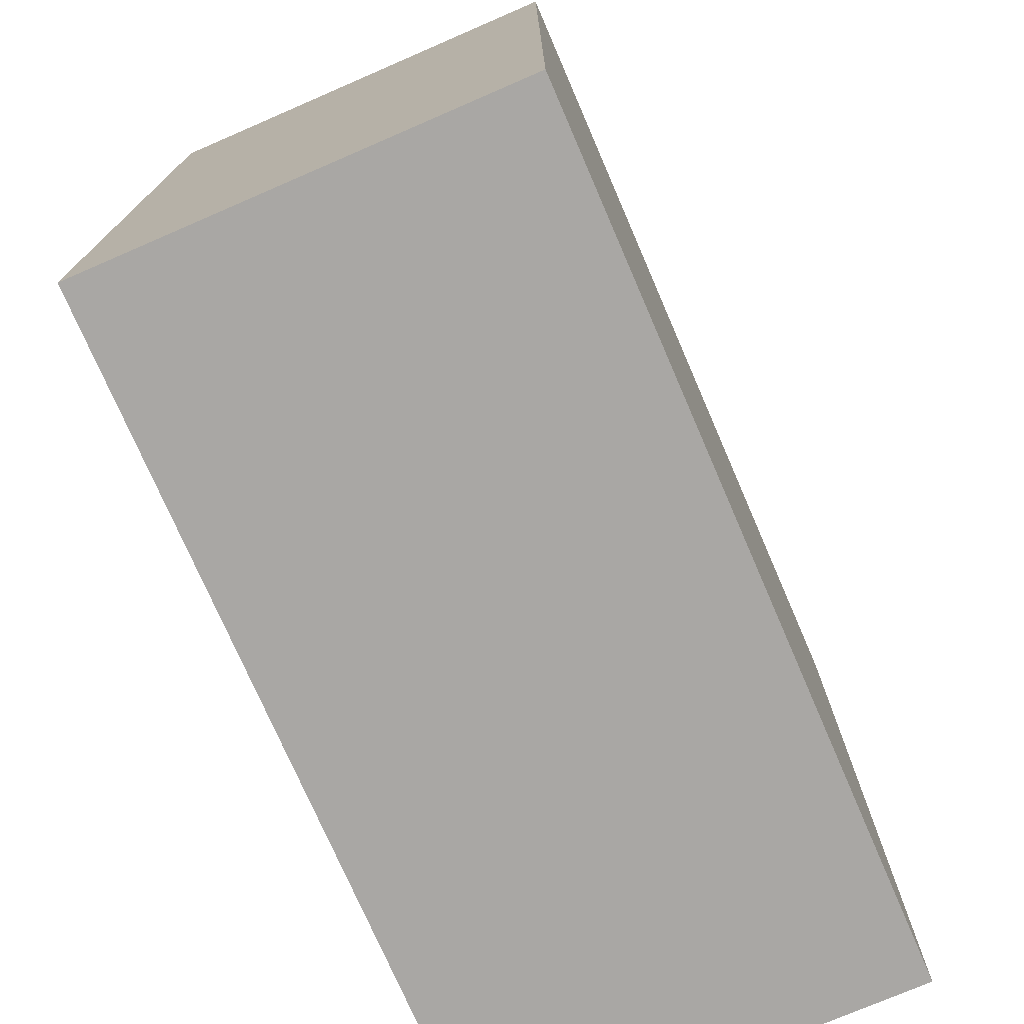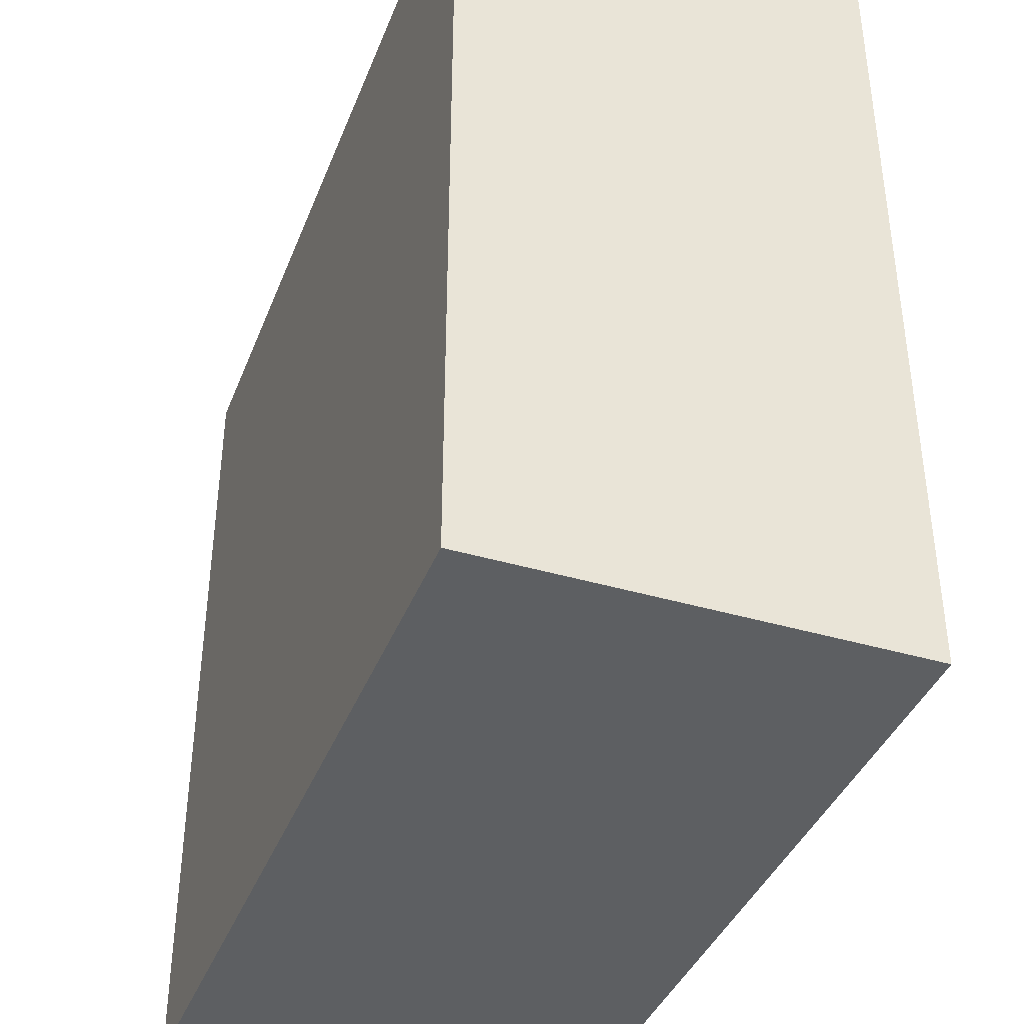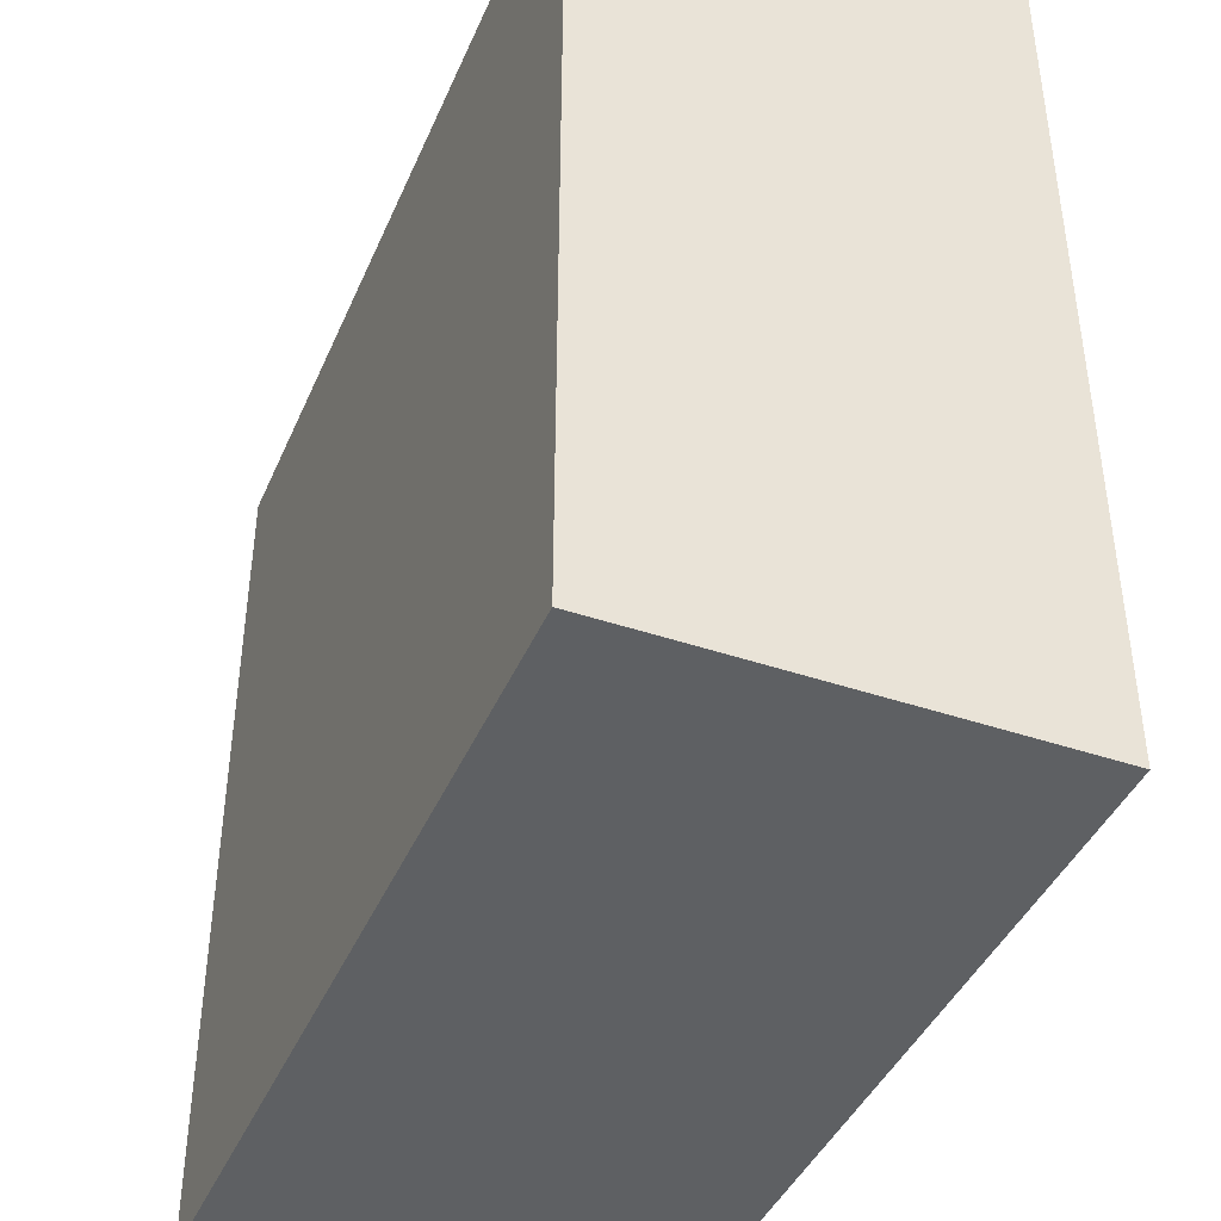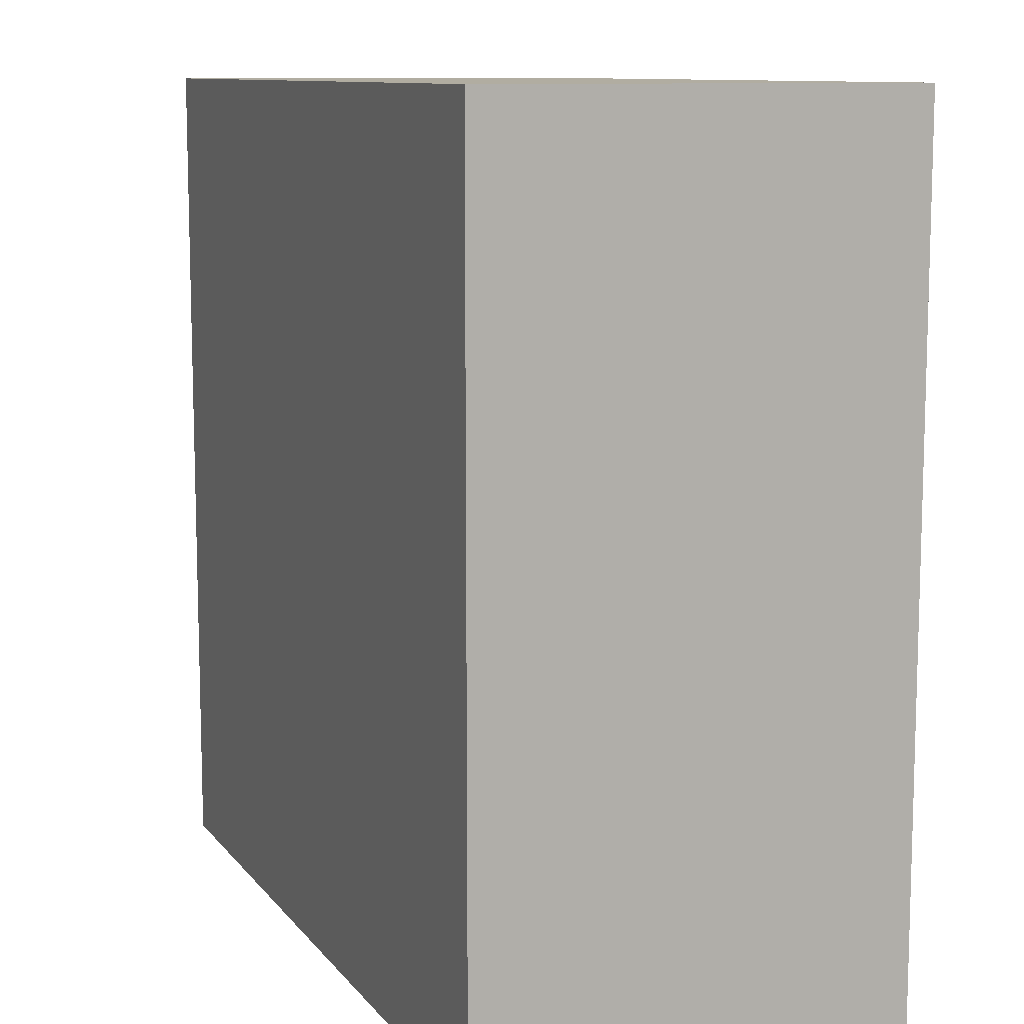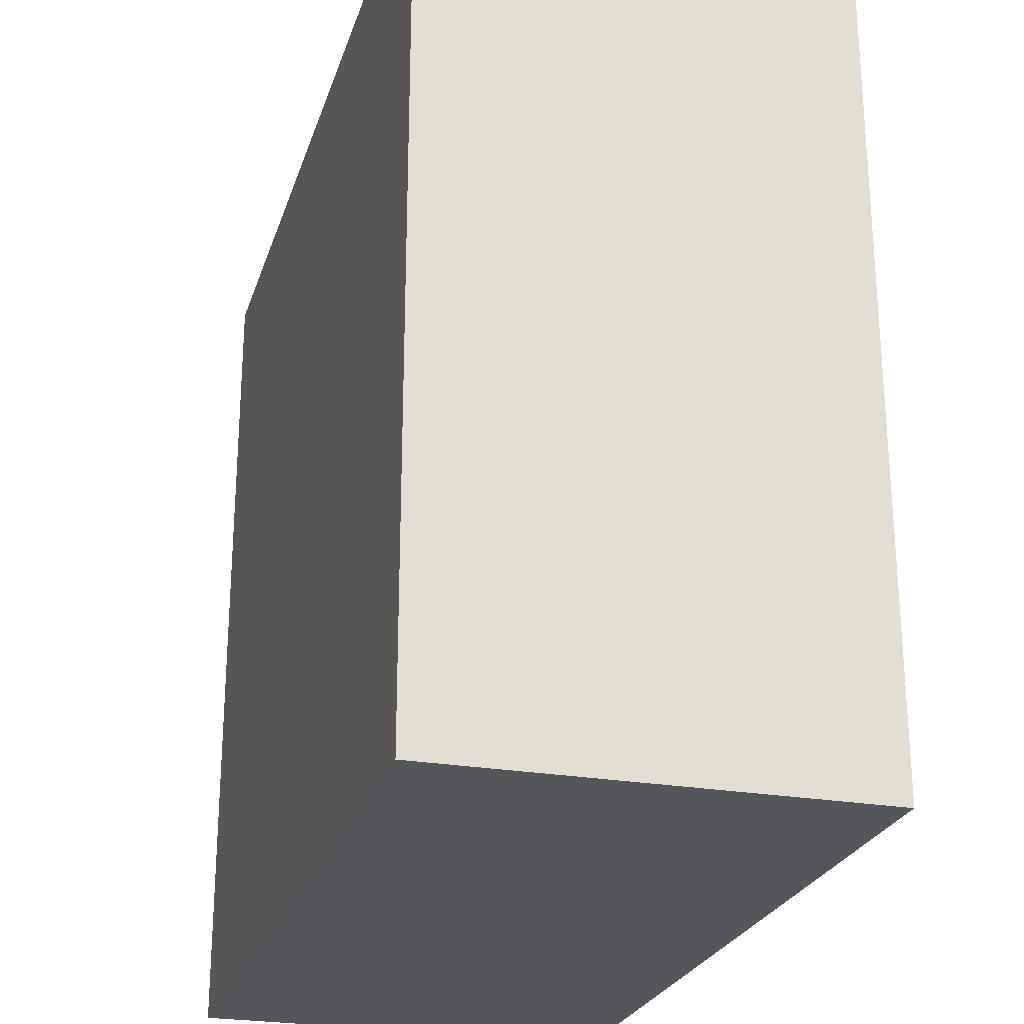
<metadata>
{"format":"obj","ext":"obj","renderer":"f3d","projection":"perspective","resolution":1024,"background":"white","views":[{"elev":-74.8,"azim":-66.6,"up":"+Z"},{"elev":-39.6,"azim":69.8,"up":"+Z"},{"elev":-42.1,"azim":-112.2,"up":"+Z"},{"elev":10.3,"azim":67.9,"up":"+Z"},{"elev":-25.1,"azim":74.1,"up":"+Z"}]}
</metadata>
<code>
v -5 -2.5 -5
v -5 2.5 -5
v -4 -2.5 -5
v -4 2.5 -5
v -3 -2.5 -5
v -3 2.5 -5
v -2 -2.5 -5
v -2 2.5 -5
v -1 -2.5 -5
v -1 2.5 -5
v 0 -2.5 -5
v 0 2.5 -5
v 1 -2.5 -5
v 1 2.5 -5
v 2 -2.5 -5
v 2 2.5 -5
v 3 -2.5 -5
v 3 2.5 -5
v 4 -2.5 -5
v 4 2.5 -5
v 5 -2.5 -5
v 5 2.5 -5
v 5 -2.5 -4
v 5 2.5 -4
v 5 -2.5 -3
v 5 2.5 -3
v 5 -2.5 -2
v 5 2.5 -2
v 5 -2.5 -1
v 5 2.5 -1
v 5 -2.5 0
v 5 2.5 0
v 5 -2.5 1
v 5 2.5 1
v 5 -2.5 2
v 5 2.5 2
v 5 -2.5 3
v 5 2.5 3
v 5 -2.5 4
v 5 2.5 4
v 5 -2.5 5
v 5 2.5 5
v 4 -2.5 5
v 4 2.5 5
v 3 -2.5 5
v 3 2.5 5
v 2 -2.5 5
v 2 2.5 5
v 1 -2.5 5
v 1 2.5 5
v 0 -2.5 5
v 0 2.5 5
v -1 -2.5 5
v -1 2.5 5
v -2 -2.5 5
v -2 2.5 5
v -3 -2.5 5
v -3 2.5 5
v -4 -2.5 5
v -4 2.5 5
v -5 -2.5 5
v -5 2.5 5
v -5 -2.5 4
v -5 2.5 4
v -5 -2.5 3
v -5 2.5 3
v -5 -2.5 2
v -5 2.5 2
v -5 -2.5 1
v -5 2.5 1
v -5 -2.5 0
v -5 2.5 0
v -5 -2.5 -1
v -5 2.5 -1
v -5 -2.5 -2
v -5 2.5 -2
v -5 -2.5 -3
v -5 2.5 -3
v -5 -2.5 -4
v -5 2.5 -4
v -4 2.5 -4
v -4 2.5 -3
v -4 2.5 -2
v -4 2.5 -1
v -4 2.5 0
v -4 2.5 1
v -4 2.5 2
v -4 2.5 3
v -4 2.5 4
v -3 2.5 -4
v -3 2.5 -3
v -3 2.5 -2
v -3 2.5 -1
v -3 2.5 0
v -3 2.5 1
v -3 2.5 2
v -3 2.5 3
v -3 2.5 4
v -2 2.5 -4
v -2 2.5 -3
v -2 2.5 -2
v -2 2.5 -1
v -2 2.5 0
v -2 2.5 1
v -2 2.5 2
v -2 2.5 3
v -2 2.5 4
v -1 2.5 -4
v -1 2.5 -3
v -1 2.5 -2
v -1 2.5 -1
v -1 2.5 0
v -1 2.5 1
v -1 2.5 2
v -1 2.5 3
v -1 2.5 4
v 0 2.5 -4
v 0 2.5 -3
v 0 2.5 -2
v 0 2.5 -1
v 0 2.5 0
v 0 2.5 1
v 0 2.5 2
v 0 2.5 3
v 0 2.5 4
v 1 2.5 -4
v 1 2.5 -3
v 1 2.5 -2
v 1 2.5 -1
v 1 2.5 0
v 1 2.5 1
v 1 2.5 2
v 1 2.5 3
v 1 2.5 4
v 2 2.5 -4
v 2 2.5 -3
v 2 2.5 -2
v 2 2.5 -1
v 2 2.5 0
v 2 2.5 1
v 2 2.5 2
v 2 2.5 3
v 2 2.5 4
v 3 2.5 -4
v 3 2.5 -3
v 3 2.5 -2
v 3 2.5 -1
v 3 2.5 0
v 3 2.5 1
v 3 2.5 2
v 3 2.5 3
v 3 2.5 4
v 4 2.5 -4
v 4 2.5 -3
v 4 2.5 -2
v 4 2.5 -1
v 4 2.5 0
v 4 2.5 1
v 4 2.5 2
v 4 2.5 3
v 4 2.5 4
v -4 -2.5 4
v -4 -2.5 3
v -4 -2.5 2
v -4 -2.5 1
v -4 -2.5 0
v -4 -2.5 -1
v -4 -2.5 -2
v -4 -2.5 -3
v -4 -2.5 -4
v -3 -2.5 4
v -3 -2.5 3
v -3 -2.5 2
v -3 -2.5 1
v -3 -2.5 0
v -3 -2.5 -1
v -3 -2.5 -2
v -3 -2.5 -3
v -3 -2.5 -4
v -2 -2.5 4
v -2 -2.5 3
v -2 -2.5 2
v -2 -2.5 1
v -2 -2.5 0
v -2 -2.5 -1
v -2 -2.5 -2
v -2 -2.5 -3
v -2 -2.5 -4
v -1 -2.5 4
v -1 -2.5 3
v -1 -2.5 2
v -1 -2.5 1
v -1 -2.5 0
v -1 -2.5 -1
v -1 -2.5 -2
v -1 -2.5 -3
v -1 -2.5 -4
v 0 -2.5 4
v 0 -2.5 3
v 0 -2.5 2
v 0 -2.5 1
v 0 -2.5 0
v 0 -2.5 -1
v 0 -2.5 -2
v 0 -2.5 -3
v 0 -2.5 -4
v 1 -2.5 4
v 1 -2.5 3
v 1 -2.5 2
v 1 -2.5 1
v 1 -2.5 0
v 1 -2.5 -1
v 1 -2.5 -2
v 1 -2.5 -3
v 1 -2.5 -4
v 2 -2.5 4
v 2 -2.5 3
v 2 -2.5 2
v 2 -2.5 1
v 2 -2.5 0
v 2 -2.5 -1
v 2 -2.5 -2
v 2 -2.5 -3
v 2 -2.5 -4
v 3 -2.5 4
v 3 -2.5 3
v 3 -2.5 2
v 3 -2.5 1
v 3 -2.5 0
v 3 -2.5 -1
v 3 -2.5 -2
v 3 -2.5 -3
v 3 -2.5 -4
v 4 -2.5 4
v 4 -2.5 3
v 4 -2.5 2
v 4 -2.5 1
v 4 -2.5 0
v 4 -2.5 -1
v 4 -2.5 -2
v 4 -2.5 -3
v 4 -2.5 -4
v -5 0.5408 -5
v -4 0.5408 -5
v -3 0.5408 -5
v -2 0.5408 -5
v -1 0.5408 -5
v 0 0.5408 -5
v 1 0.5408 -5
v 2 0.5408 -5
v 3 0.5408 -5
v 4 0.5408 -5
v 5 0.5408 -5
v 5 0.5408 -4
v 5 0.5408 -3
v 5 0.5408 -2
v 5 0.5408 -1
v 5 0.5408 0
v 5 0.5408 1
v 5 0.5408 2
v 5 0.5408 3
v 5 0.5408 4
v 5 0.5408 5
v 4 0.5408 5
v 3 0.5408 5
v 2 0.5408 5
v 1 0.5408 5
v 0 0.5408 5
v -1 0.5408 5
v -2 0.5408 5
v -3 0.5408 5
v -4 0.5408 5
v -5 0.5408 5
v -5 0.5408 4
v -5 0.5408 3
v -5 0.5408 2
v -5 0.5408 1
v -5 0.5408 0
v -5 0.5408 -1
v -5 0.5408 -2
v -5 0.5408 -3
v -5 0.5408 -4
v -5 -0.4952 -5
v -4 -0.4952 -5
v -3 -0.4952 -5
v -2 -0.4952 -5
v -1 -0.4952 -5
v 0 -0.4952 -5
v 1 -0.4952 -5
v 2 -0.4952 -5
v 3 -0.4952 -5
v 4 -0.4952 -5
v 5 -0.4952 -5
v 5 -0.4952 -4
v 5 -0.4952 -3
v 5 -0.4952 -2
v 5 -0.4952 -1
v 5 -0.4952 0
v 5 -0.4952 1
v 5 -0.4952 2
v 5 -0.4952 3
v 5 -0.4952 4
v 5 -0.4952 5
v 4 -0.4952 5
v 3 -0.4952 5
v 2 -0.4952 5
v 1 -0.4952 5
v 0 -0.4952 5
v -1 -0.4952 5
v -2 -0.4952 5
v -3 -0.4952 5
v -4 -0.4952 5
v -5 -0.4952 5
v -5 -0.4952 4
v -5 -0.4952 3
v -5 -0.4952 2
v -5 -0.4952 1
v -5 -0.4952 0
v -5 -0.4952 -1
v -5 -0.4952 -2
v -5 -0.4952 -3
v -5 -0.4952 -4
o c_hezi4
f 1 283 284 3
f 244 4 6 245
f 7 286 287 9
f 9 287 288 11
f 11 288 289 13
f 249 14 16 250
f 17 291 292 19
f 19 292 293 21
f 21 293 294 23
f 23 294 295 25
f 255 26 28 256
f 27 296 297 29
f 257 30 32 258
f 31 298 299 33
f 259 34 36 260
f 35 300 301 37
f 262 40 42 263
f 41 303 304 43
f 264 44 46 265
f 47 306 307 49
f 268 52 54 269
f 53 309 310 55
f 270 56 58 271
f 57 311 312 59
f 272 60 62 273
f 61 313 314 63
f 63 314 315 65
f 275 66 68 276
f 67 316 317 69
f 277 70 72 278
f 71 318 319 73
f 73 319 320 75
f 75 320 321 77
f 281 78 80 282
f 282 80 2 243
f 2 80 81 4
f 4 81 90 6
f 6 90 99 8
f 8 99 108 10
f 10 108 117 12
f 12 117 126 14
f 14 126 135 16
f 16 135 144 18
f 18 144 153 20
f 20 153 24 22
f 80 78 82 81
f 153 154 26 24
f 78 76 83 82
f 91 92 101 100
f 100 101 110 109
f 109 110 119 118
f 118 119 128 127
f 127 128 137 136
f 136 137 146 145
f 154 155 28 26
f 76 74 84 83
f 92 93 102 101
f 137 138 147 146
f 155 156 30 28
f 74 72 85 84
f 93 94 103 102
f 111 112 121 120
f 120 121 130 129
f 138 139 148 147
f 156 157 32 30
f 72 70 86 85
f 94 95 104 103
f 112 113 122 121
f 121 122 131 130
f 139 140 149 148
f 157 158 34 32
f 70 68 87 86
f 95 96 105 104
f 140 141 150 149
f 158 159 36 34
f 68 66 88 87
f 96 97 106 105
f 105 106 115 114
f 114 115 124 123
f 123 124 133 132
f 132 133 142 141
f 141 142 151 150
f 159 160 38 36
f 66 64 89 88
f 160 161 40 38
f 64 62 60 89
f 89 60 58 98
f 98 58 56 107
f 107 56 54 116
f 116 54 52 125
f 125 52 50 134
f 134 50 48 143
f 143 48 46 152
f 152 46 44 161
f 161 44 42 40
f 61 63 162 59
f 59 162 171 57
f 57 171 180 55
f 55 180 189 53
f 53 189 198 51
f 51 198 207 49
f 49 207 216 47
f 47 216 225 45
f 45 225 234 43
f 43 234 39 41
f 63 65 163 162
f 162 163 172 171
f 171 172 181 180
f 180 181 190 189
f 189 190 199 198
f 198 199 208 207
f 207 208 217 216
f 216 217 226 225
f 225 226 235 234
f 234 235 37 39
f 65 67 164 163
f 163 164 173 172
f 172 173 182 181
f 181 182 191 190
f 190 191 200 199
f 199 200 209 208
f 208 209 218 217
f 217 218 227 226
f 226 227 236 235
f 235 236 35 37
f 67 69 165 164
f 164 165 174 173
f 173 174 183 182
f 182 183 192 191
f 191 192 201 200
f 200 201 210 209
f 209 210 219 218
f 218 219 228 227
f 227 228 237 236
f 236 237 33 35
f 69 71 166 165
f 165 166 175 174
f 174 175 184 183
f 183 184 193 192
f 192 193 202 201
f 201 202 211 210
f 210 211 220 219
f 219 220 229 228
f 228 229 238 237
f 237 238 31 33
f 71 73 167 166
f 166 167 176 175
f 175 176 185 184
f 184 185 194 193
f 193 194 203 202
f 202 203 212 211
f 211 212 221 220
f 220 221 230 229
f 229 230 239 238
f 238 239 29 31
f 73 75 168 167
f 167 168 177 176
f 176 177 186 185
f 185 186 195 194
f 194 195 204 203
f 203 204 213 212
f 212 213 222 221
f 221 222 231 230
f 230 231 240 239
f 239 240 27 29
f 75 77 169 168
f 168 169 178 177
f 177 178 187 186
f 186 187 196 195
f 195 196 205 204
f 204 205 214 213
f 213 214 223 222
f 222 223 232 231
f 231 232 241 240
f 240 241 25 27
f 77 79 170 169
f 169 170 179 178
f 178 179 188 187
f 187 188 197 196
f 196 197 206 205
f 205 206 215 214
f 214 215 224 223
f 223 224 233 232
f 232 233 242 241
f 241 242 23 25
f 79 1 3 170
f 170 3 5 179
f 179 5 7 188
f 188 7 9 197
f 197 9 11 206
f 206 11 13 215
f 215 13 15 224
f 224 15 17 233
f 233 17 19 242
f 242 19 21 23
f 243 2 4 244
f 245 6 8 246
f 246 8 10 247
f 247 10 12 248
f 248 12 14 249
f 290 15 13 289
f 250 16 18 251
f 251 18 20 252
f 252 20 22 253
f 253 22 24 254
f 254 24 26 255
f 296 27 25 295
f 256 28 30 257
f 258 32 34 259
f 260 36 38 261
f 261 38 40 262
f 263 42 44 264
f 265 46 48 266
f 266 48 50 267
f 267 50 52 268
f 269 54 56 270
f 271 58 60 272
f 273 62 64 274
f 274 64 66 275
f 276 68 70 277
f 278 72 74 279
f 279 74 76 280
f 280 76 78 281
f 286 7 5 285
f 291 17 15 290
f 302 39 37 301
f 306 47 45 305
f 308 51 49 307
f 285 5 3 284
f 298 31 29 297
f 300 35 33 299
f 303 41 39 302
f 305 45 43 304
f 309 53 51 308
f 311 57 55 310
f 313 61 59 312
f 316 67 65 315
f 318 71 69 317
f 322 79 77 321
f 283 1 79 322
f 285 245 246 286
f 290 250 251 291
f 301 261 262 302
f 305 265 266 306
f 307 267 268 308
f 81 82 91 90
f 90 91 100 99
f 99 100 109 108
f 108 109 118 117
f 117 118 127 126
f 126 127 136 135
f 135 136 145 144
f 144 145 154 153
f 82 83 92 91
f 145 146 155 154
f 83 84 93 92
f 101 102 111 110
f 110 111 120 119
f 119 120 129 128
f 128 129 138 137
f 146 147 156 155
f 84 85 94 93
f 102 103 112 111
f 129 130 139 138
f 147 148 157 156
f 85 86 95 94
f 103 104 113 112
f 130 131 140 139
f 148 149 158 157
f 86 87 96 95
f 104 105 114 113
f 113 114 123 122
f 122 123 132 131
f 131 132 141 140
f 149 150 159 158
f 87 88 97 96
f 150 151 160 159
f 88 89 98 97
f 97 98 107 106
f 106 107 116 115
f 115 116 125 124
f 124 125 134 133
f 133 134 143 142
f 142 143 152 151
f 151 152 161 160
f 245 285 284 244
f 258 298 297 257
f 260 300 299 259
f 263 303 302 262
f 265 305 304 264
f 269 309 308 268
f 271 311 310 270
f 273 313 312 272
f 276 316 315 275
f 278 318 317 277
f 282 322 321 281
f 243 283 322 282
f 283 243 244 284
f 286 246 247 287
f 287 247 248 288
f 288 248 249 289
f 291 251 252 292
f 292 252 253 293
f 293 253 254 294
f 294 254 255 295
f 296 256 257 297
f 298 258 259 299
f 300 260 261 301
f 303 263 264 304
f 306 266 267 307
f 309 269 270 310
f 311 271 272 312
f 313 273 274 314
f 314 274 275 315
f 316 276 277 317
f 318 278 279 319
f 319 279 280 320
f 320 280 281 321
f 289 249 250 290
f 295 255 256 296

</code>
